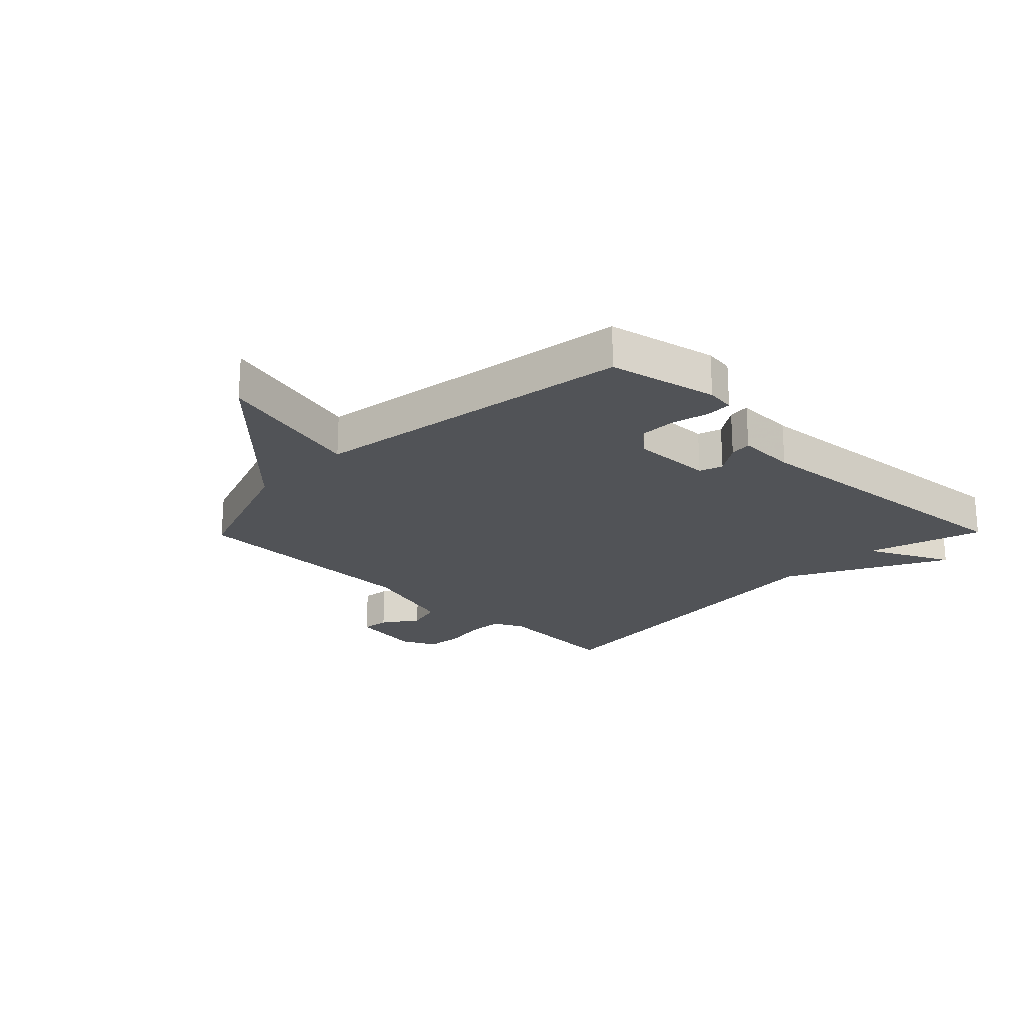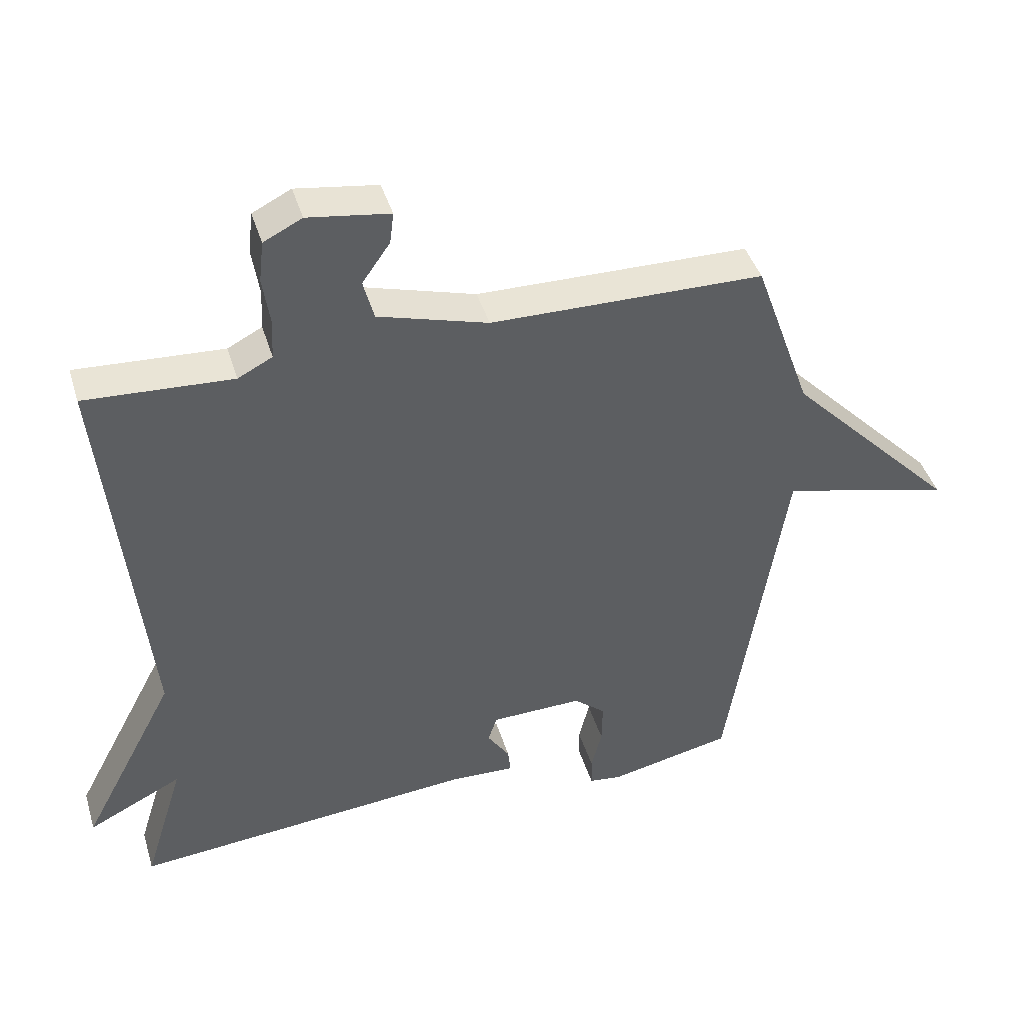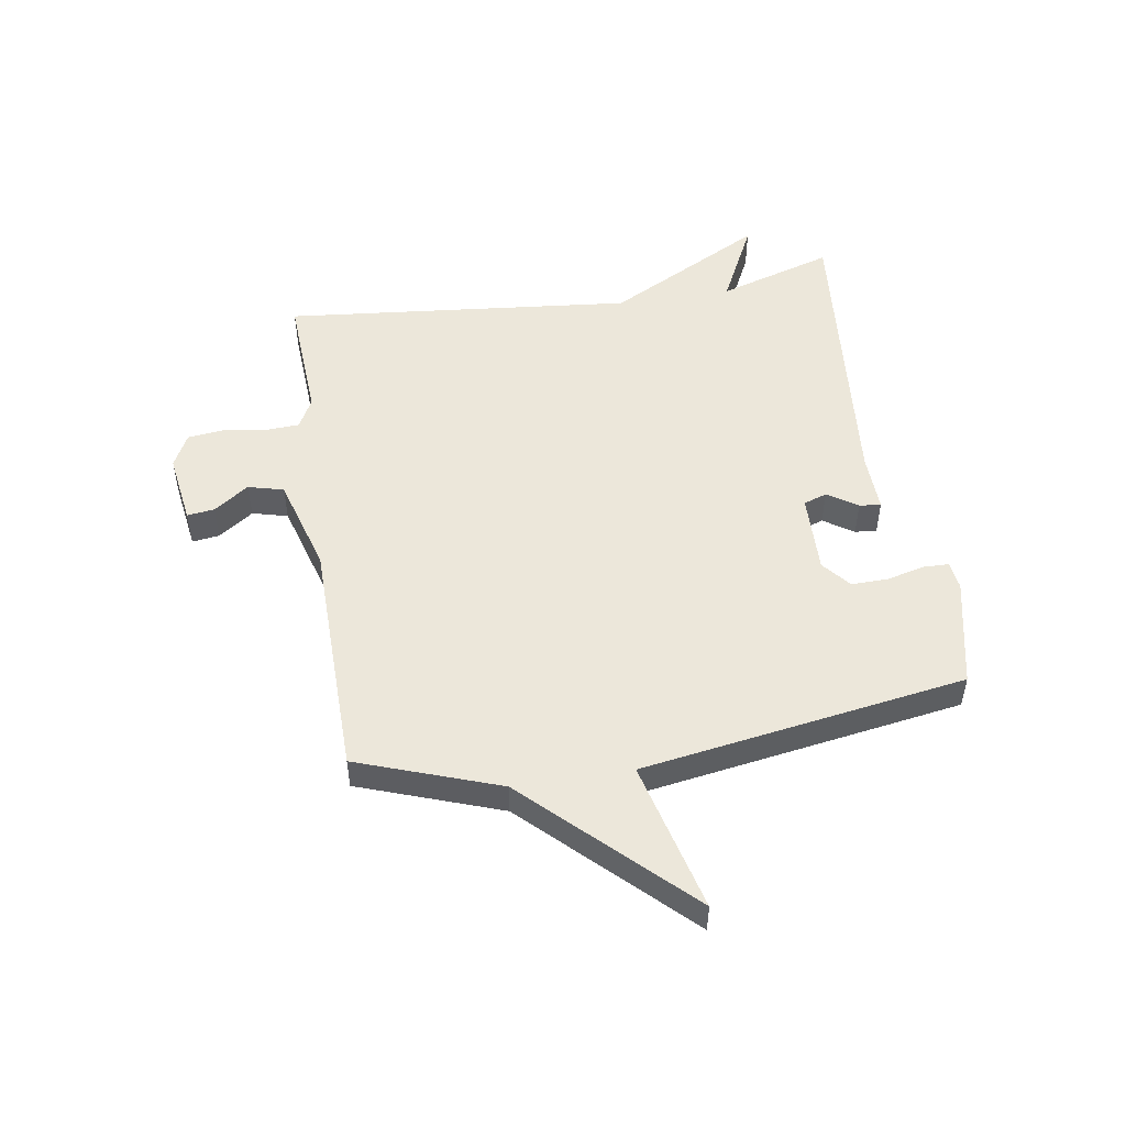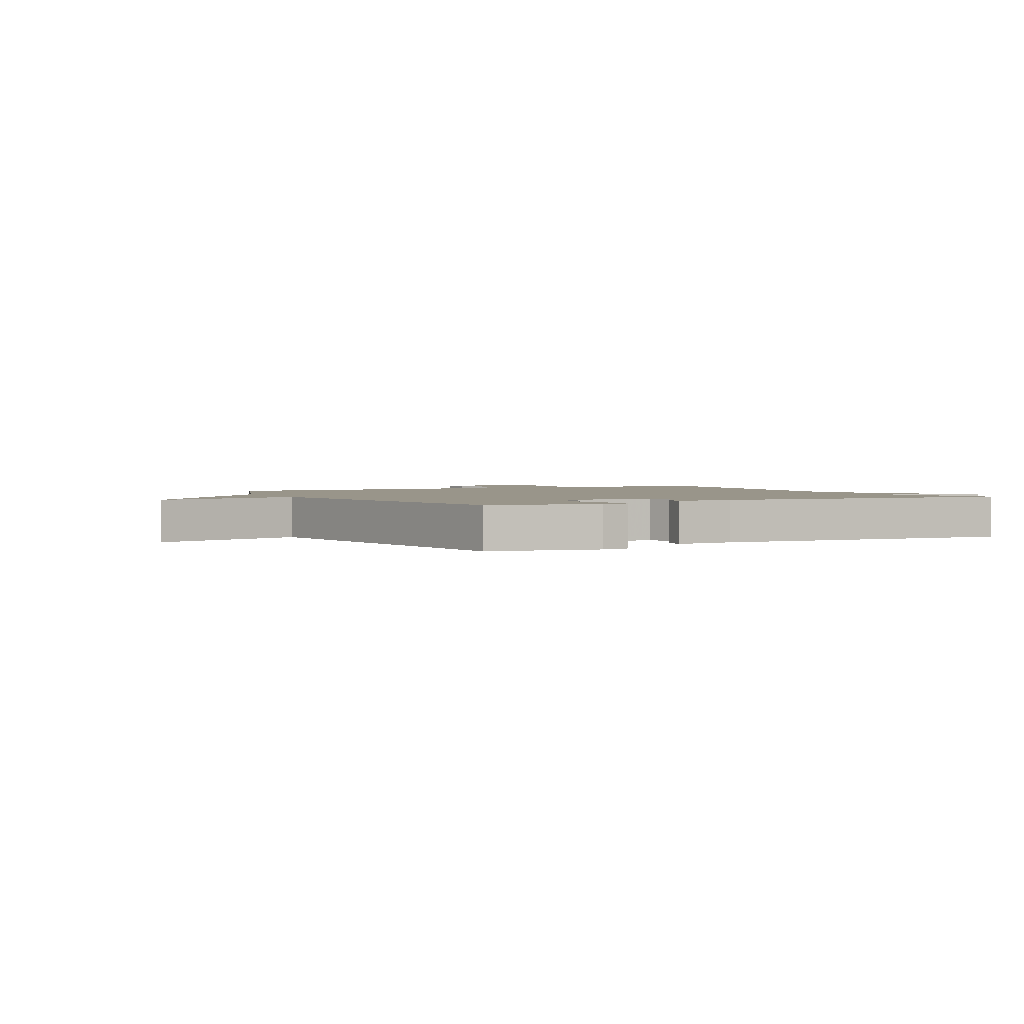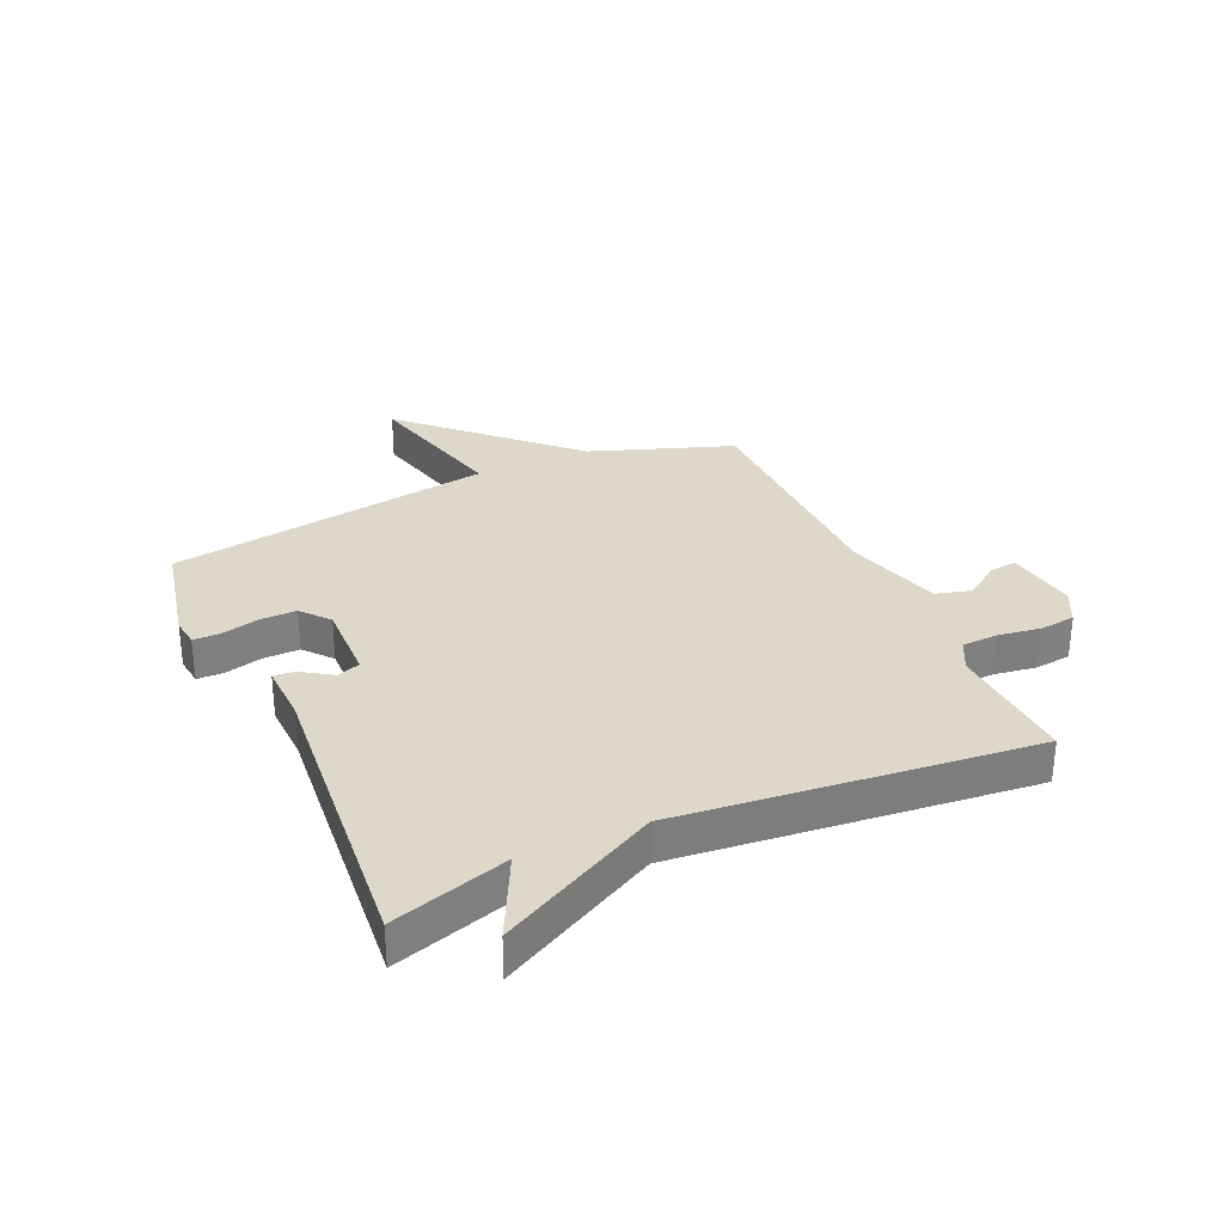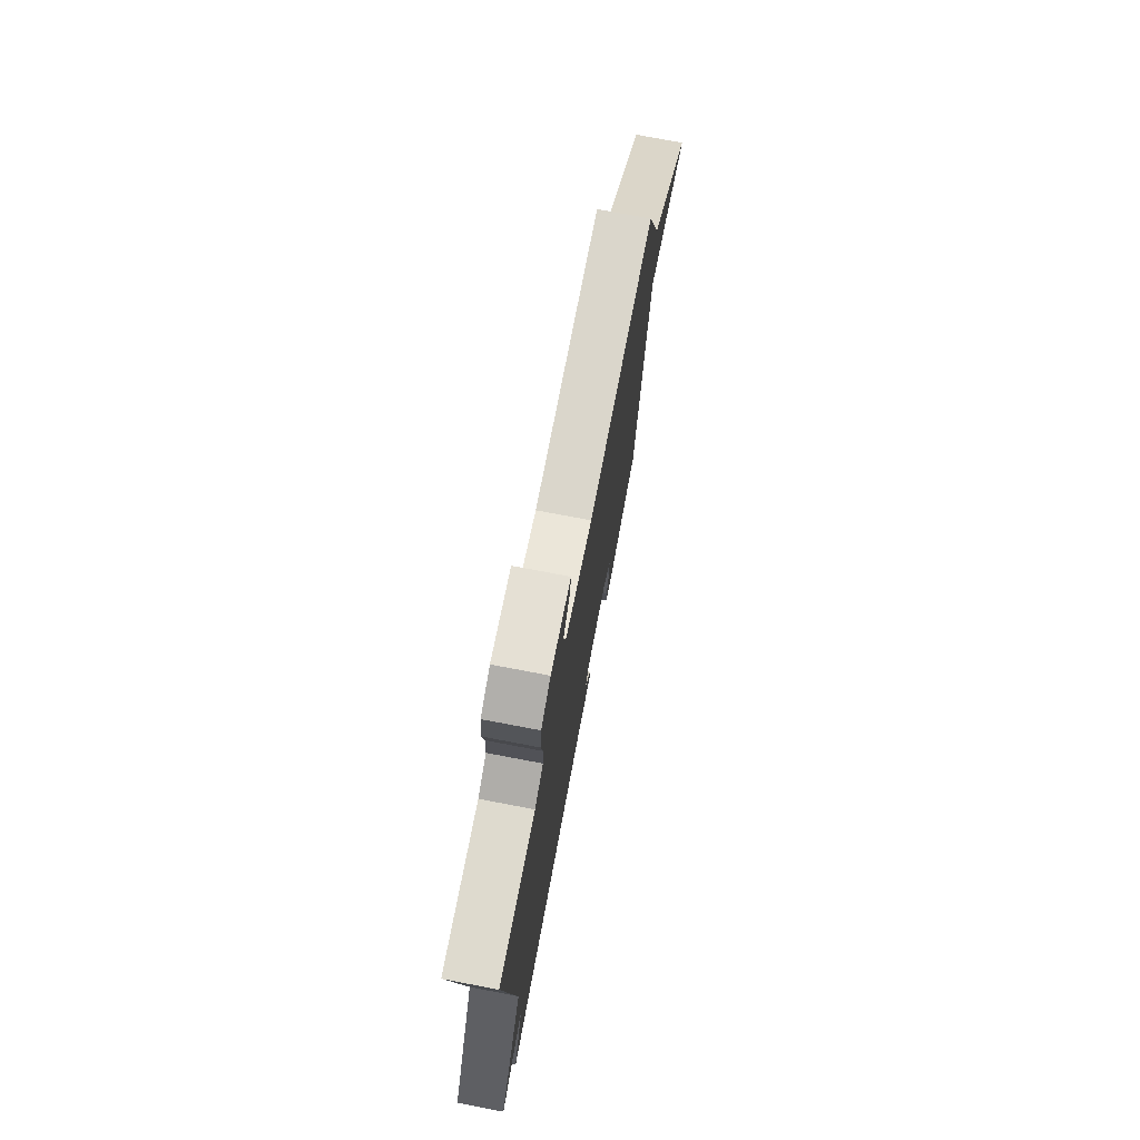
<metadata>
{"format":"obj","ext":"obj","renderer":"f3d","projection":"perspective","resolution":1024,"background":"white","views":[{"elev":-21.9,"azim":135.6,"up":"+Y"},{"elev":42.5,"azim":-16.5,"up":"+Z"},{"elev":50.8,"azim":80.9,"up":"+Y"},{"elev":2.0,"azim":152.0,"up":"+Y"},{"elev":31.0,"azim":-114.3,"up":"+Y"},{"elev":74.5,"azim":-79.2,"up":"+Z"}]}
</metadata>
<code>
v -0.5 0.07 -0.5
v -0.439 0.07 -0.302
v -0.582 0.07 -0.373
v -0.439 0.07 -0.102
v -0.5 0.07 0.5
v -0.278 0.07 0.488
v -0.226 0.07 0.515
v -0.223 0.07 0.575
v -0.234 0.07 0.648
v -0.227 0.07 0.71
v -0.169 0.07 0.739
v -0.046 0.07 0.721
v -0.052 0.07 0.674
v -0.094 0.07 0.614
v -0.078 0.07 0.553
v 0.088 0.07 0.505
v 0.5 0.07 0.5
v 0.587 0.07 0.257
v 0.844 0.07 -0.007
v 0.587 0.07 0.057
v 0.5 0.07 -0.5
v 0.313 0.07 -0.541
v 0.264 0.07 -0.535
v 0.263 0.07 -0.49
v 0.279 0.07 -0.426
v 0.28 0.07 -0.363
v 0.232 0.07 -0.323
v 0.094 0.07 -0.327
v 0.08 0.07 -0.367
v 0.114 0.07 -0.418
v 0.118 0.07 -0.455
v 0.017 0.07 -0.452
v -0.5 0 -0.5
v -0.439 0 -0.302
v -0.582 0 -0.373
v -0.439 0 -0.102
v -0.5 0 0.5
v -0.278 0 0.488
v -0.226 0 0.515
v -0.223 0 0.575
v -0.234 0 0.648
v -0.227 0 0.71
v -0.169 0 0.739
v -0.046 0 0.721
v -0.052 0 0.674
v -0.094 0 0.614
v -0.078 0 0.553
v 0.088 0 0.505
v 0.5 0 0.5
v 0.587 0 0.257
v 0.844 0 -0.007
v 0.587 0 0.057
v 0.5 0 -0.5
v 0.313 0 -0.541
v 0.264 0 -0.535
v 0.263 0 -0.49
v 0.279 0 -0.426
v 0.28 0 -0.363
v 0.232 0 -0.323
v 0.094 0 -0.327
v 0.08 0 -0.367
v 0.114 0 -0.418
v 0.118 0 -0.455
v 0.017 0 -0.452
f 29 30 31 32
f 32 1 2
f 29 32 2
f 28 29 2
f 27 28 2
f 23 24 25
f 22 23 25
f 21 22 25
f 20 21 25
f 20 25 26
f 18 19 20
f 20 26 27
f 18 20 27
f 17 18 27
f 16 17 27
f 12 13 14
f 11 12 14
f 10 11 14
f 9 10 14
f 8 9 14
f 7 8 14 15
f 16 27 2
f 15 16 2
f 7 15 2
f 6 7 2
f 2 3 4
f 6 2 4
f 4 5 6
f 64 63 62 61
f 34 33 64
f 34 64 61
f 34 61 60
f 34 60 59
f 57 56 55
f 57 55 54
f 57 54 53
f 57 53 52
f 58 57 52
f 52 51 50
f 59 58 52
f 59 52 50
f 59 50 49
f 59 49 48
f 46 45 44
f 46 44 43
f 46 43 42
f 46 42 41
f 46 41 40
f 47 46 40 39
f 34 59 48
f 34 48 47
f 34 47 39
f 34 39 38
f 36 35 34
f 36 34 38
f 38 37 36
f 1 33 34 2
f 2 34 35 3
f 3 35 36 4
f 4 36 37 5
f 5 37 38 6
f 6 38 39 7
f 7 39 40 8
f 8 40 41 9
f 9 41 42 10
f 10 42 43 11
f 11 43 44 12
f 12 44 45 13
f 13 45 46 14
f 14 46 47 15
f 15 47 48 16
f 16 48 49 17
f 17 49 50 18
f 18 50 51 19
f 19 51 52 20
f 20 52 53 21
f 21 53 54 22
f 22 54 55 23
f 23 55 56 24
f 24 56 57 25
f 25 57 58 26
f 26 58 59 27
f 27 59 60 28
f 28 60 61 29
f 29 61 62 30
f 30 62 63 31
f 31 63 64 32
f 32 64 33 1

</code>
